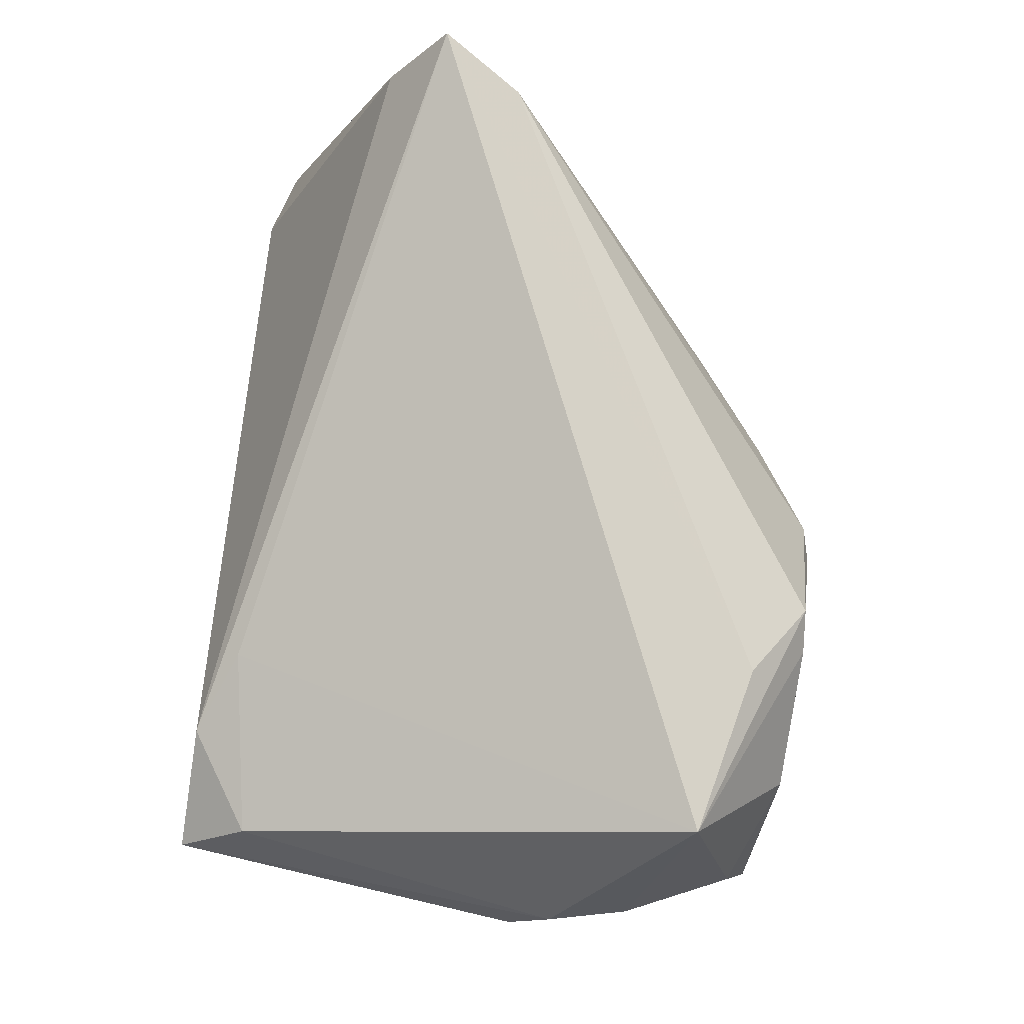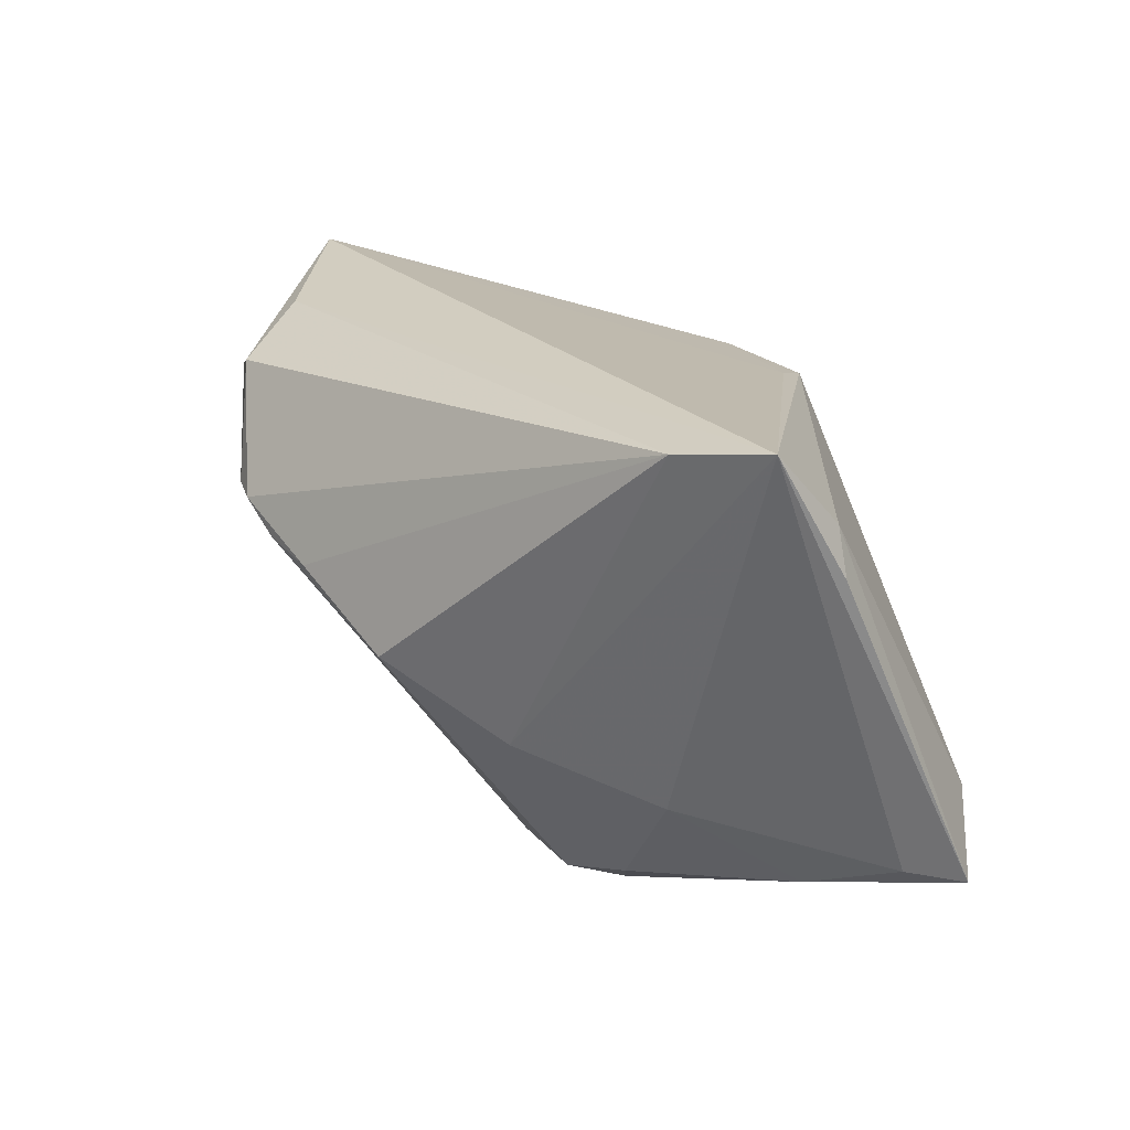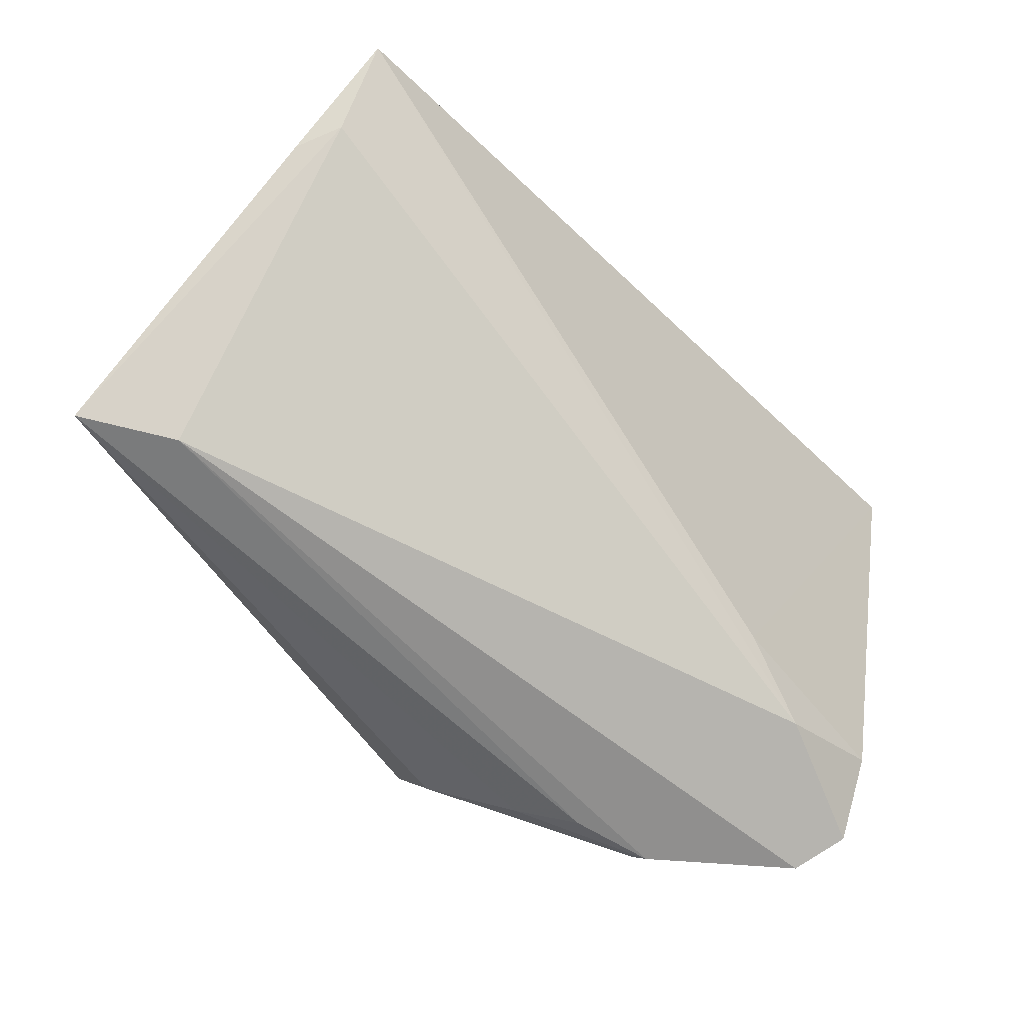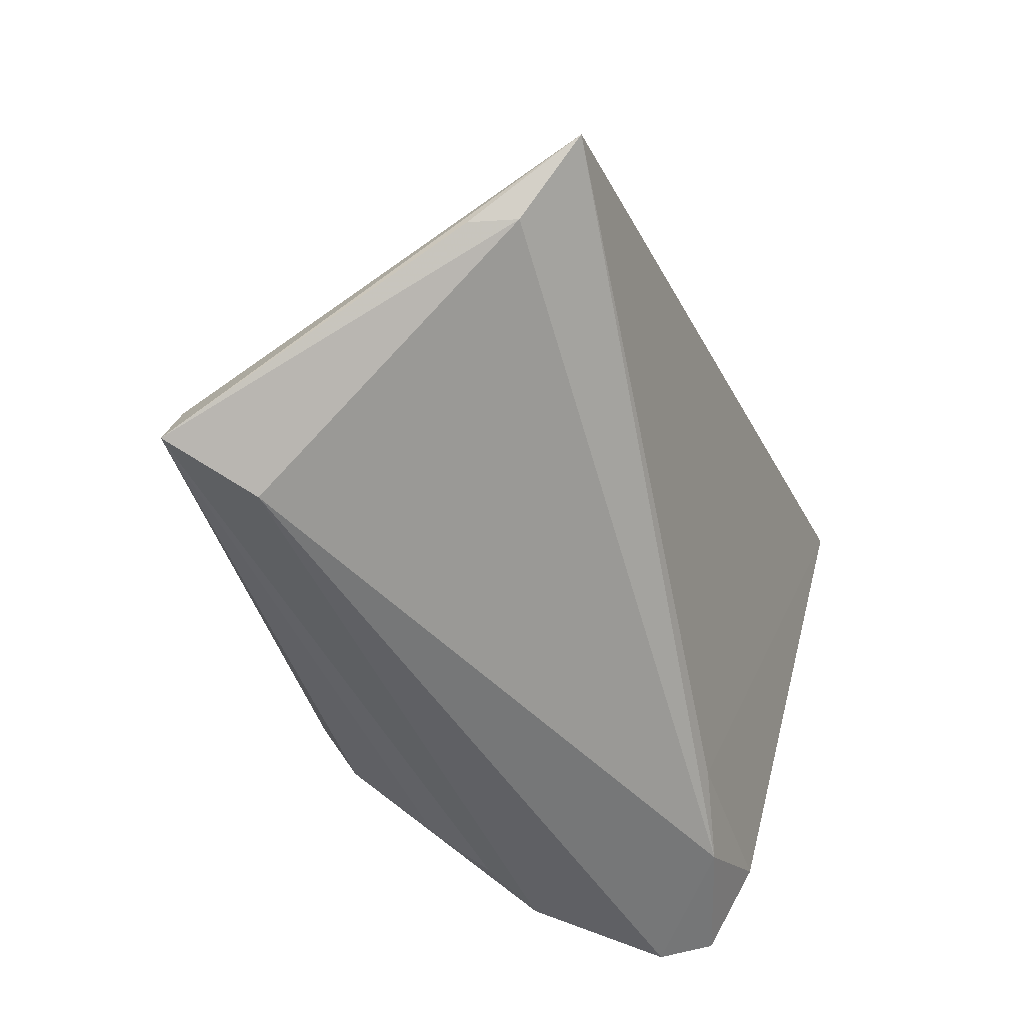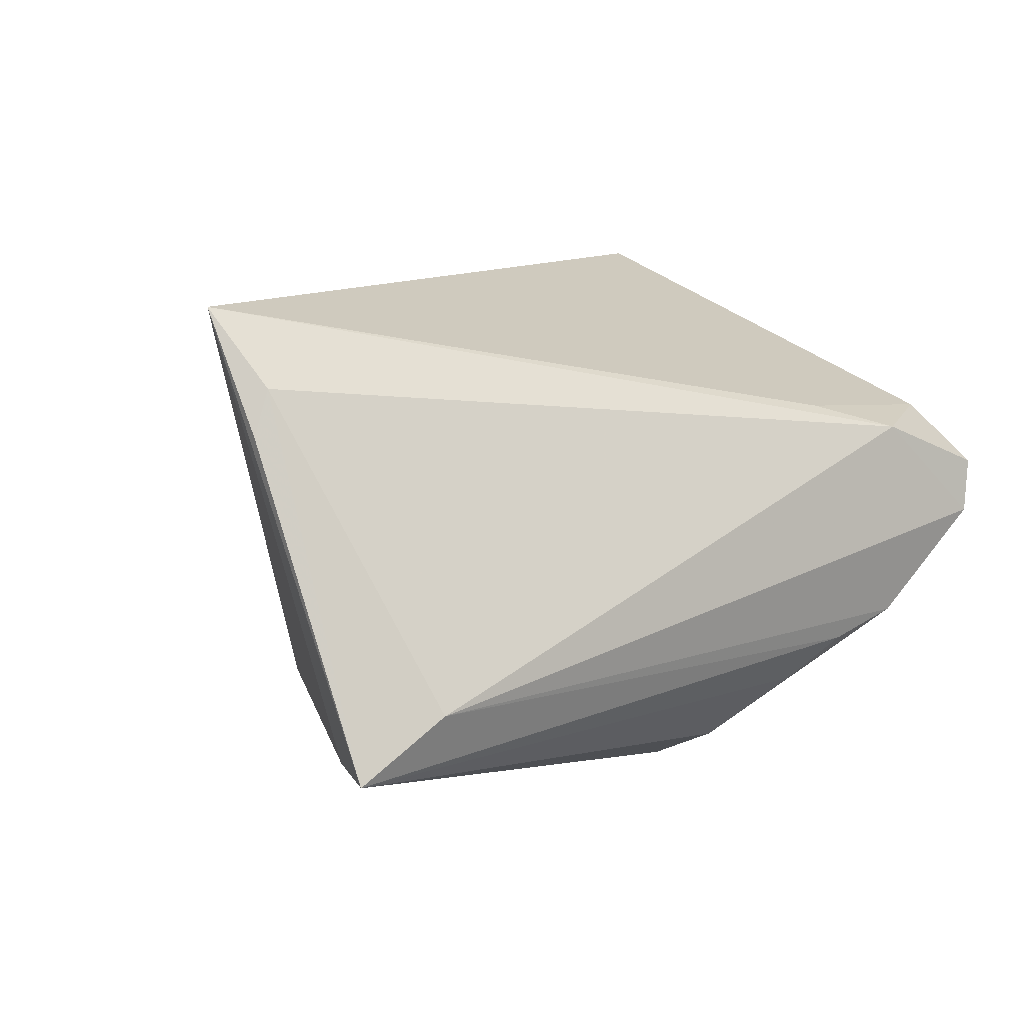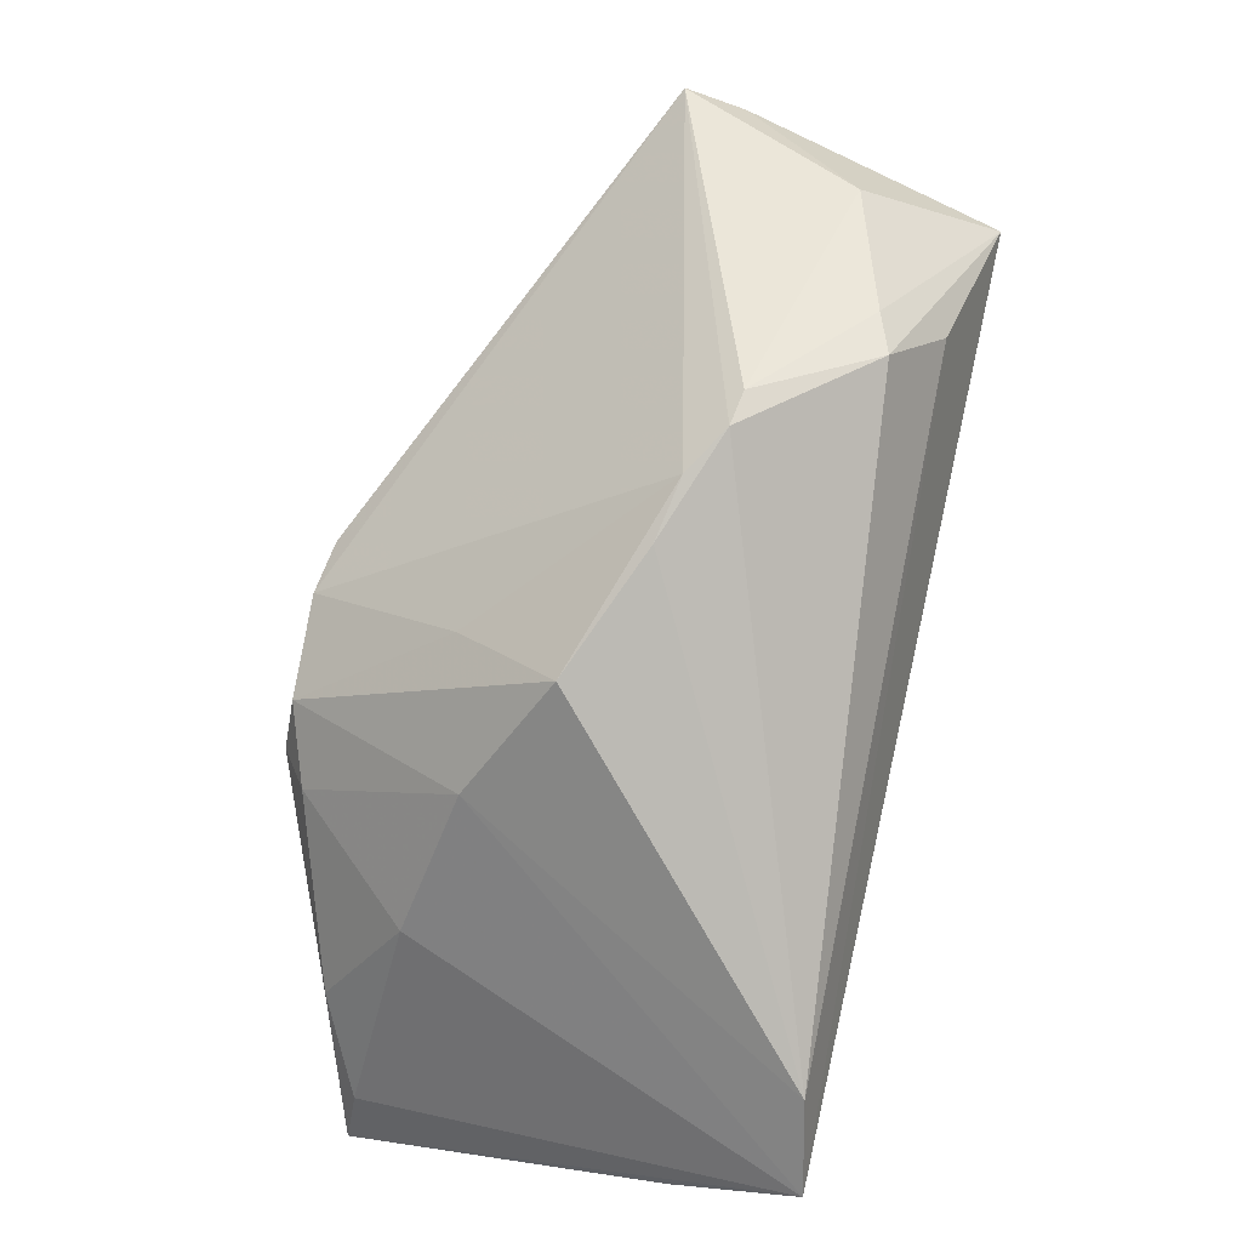
<metadata>
{"format":"obj","ext":"obj","renderer":"f3d","projection":"perspective","resolution":1024,"background":"white","views":[{"elev":79.8,"azim":95.5,"up":"+Z"},{"elev":21.4,"azim":-97.8,"up":"+Z"},{"elev":-73.8,"azim":-45.0,"up":"+Y"},{"elev":-52.4,"azim":-66.5,"up":"+Y"},{"elev":10.8,"azim":-38.4,"up":"+Z"},{"elev":57.8,"azim":-76.5,"up":"+Y"}]}
</metadata>
<code>
v 0.02867 -0.03065 -0.01103
v 0.003958 0.03334 0.00954
v 0.02926 -0.0319 -0.009898
v -0.006684 0.005021 -0.02729
v -0.01637 0.002014 -0.02663
v 0.01545 0.03244 0.01886
v -0.02244 -0.003018 -0.02438
v 0.03556 0.02215 0.02727
v -0.03452 -0.03334 -0.01069
v 0.01053 -0.02257 -0.02334
v -0.001477 0.006124 -0.02658
v 0.0395 0.0279 0.002292
v -0.02291 -0.01066 -0.02517
v 0.01716 -0.02822 -0.01674
v 0.02935 -0.03167 0.01101
v -0.04373 -0.01773 0.01977
v -0.02575 0.008889 -0.008077
v -0.04645 -0.01148 0.02729
v 0.009788 -0.01471 -0.02729
v 0.0405 0.02415 -0.005079
v 0.0004466 0.03275 0.009056
v -0.01356 0.01497 -0.01133
v 0.02923 0.03153 0.01462
v -0.003557 0.03047 0.006086
v -0.03506 -0.01801 -0.01983
v 0.04024 -0.03334 0.0005454
v 0.04571 0.008336 0.01251
v -0.0456 -0.01817 0.01527
v 0.03867 0.01617 -0.006271
v 0.04163 -0.03251 0.006026
v 0.04284 -0.02272 -1.41e-06
v 0.04645 0.004121 0.008465
v 0.01854 0.02669 0.02466
v 0.04414 0.01674 0.004832
v -0.01836 -0.003762 -0.02729
v 0.02165 -0.03153 -0.01212
v -0.04316 -0.03172 -0.01646
v 0.01122 0.03218 0.02046
v 0.02091 -0.02777 0.01368
v -0.0197 0.02084 -0.0007759
v -0.03305 -0.005164 -0.01222
v 0.03962 -0.02531 0.01196
v 0.03872 0.03014 -0.003312
v -0.04109 -0.003273 0.02588
v -0.008909 0.0275 0.004878
v -0.04146 -0.02593 -0.01582
f 30 27 42
f 42 27 8
f 36 9 37
f 30 42 15
f 37 19 10
f 32 27 30
f 30 31 32
f 31 20 32
f 1 10 19
f 17 41 18
f 13 19 37
f 23 12 43
f 8 12 23
f 18 8 33
f 8 38 33
f 16 15 18
f 9 15 16
f 37 9 16
f 18 15 39
f 39 15 42
f 39 8 18
f 39 42 8
f 19 4 11
f 11 20 19
f 11 4 43
f 43 20 11
f 27 32 34
f 34 32 20
f 34 20 43
f 43 12 34
f 8 27 34
f 34 12 8
f 14 36 37
f 37 10 14
f 29 20 31
f 31 1 29
f 19 20 29
f 29 1 19
f 26 1 31
f 26 31 30
f 30 15 26
f 26 15 9
f 5 17 40
f 40 22 5
f 5 22 4
f 6 38 8
f 8 23 6
f 24 22 40
f 4 22 24
f 43 4 24
f 24 21 43
f 2 23 43
f 43 21 2
f 2 6 23
f 2 21 38
f 38 6 2
f 38 21 44
f 18 33 44
f 44 33 38
f 44 17 18
f 40 17 44
f 28 18 37
f 37 16 28
f 28 16 18
f 10 1 3
f 3 14 10
f 36 14 3
f 1 26 3
f 9 36 3
f 3 26 9
f 46 25 37
f 41 25 46
f 37 18 46
f 18 41 46
f 41 17 7
f 17 5 7
f 7 25 41
f 45 24 40
f 21 24 45
f 40 44 45
f 45 44 21
f 35 7 5
f 19 13 35
f 25 7 35
f 35 4 19
f 35 5 4
f 35 13 37
f 37 25 35

</code>
